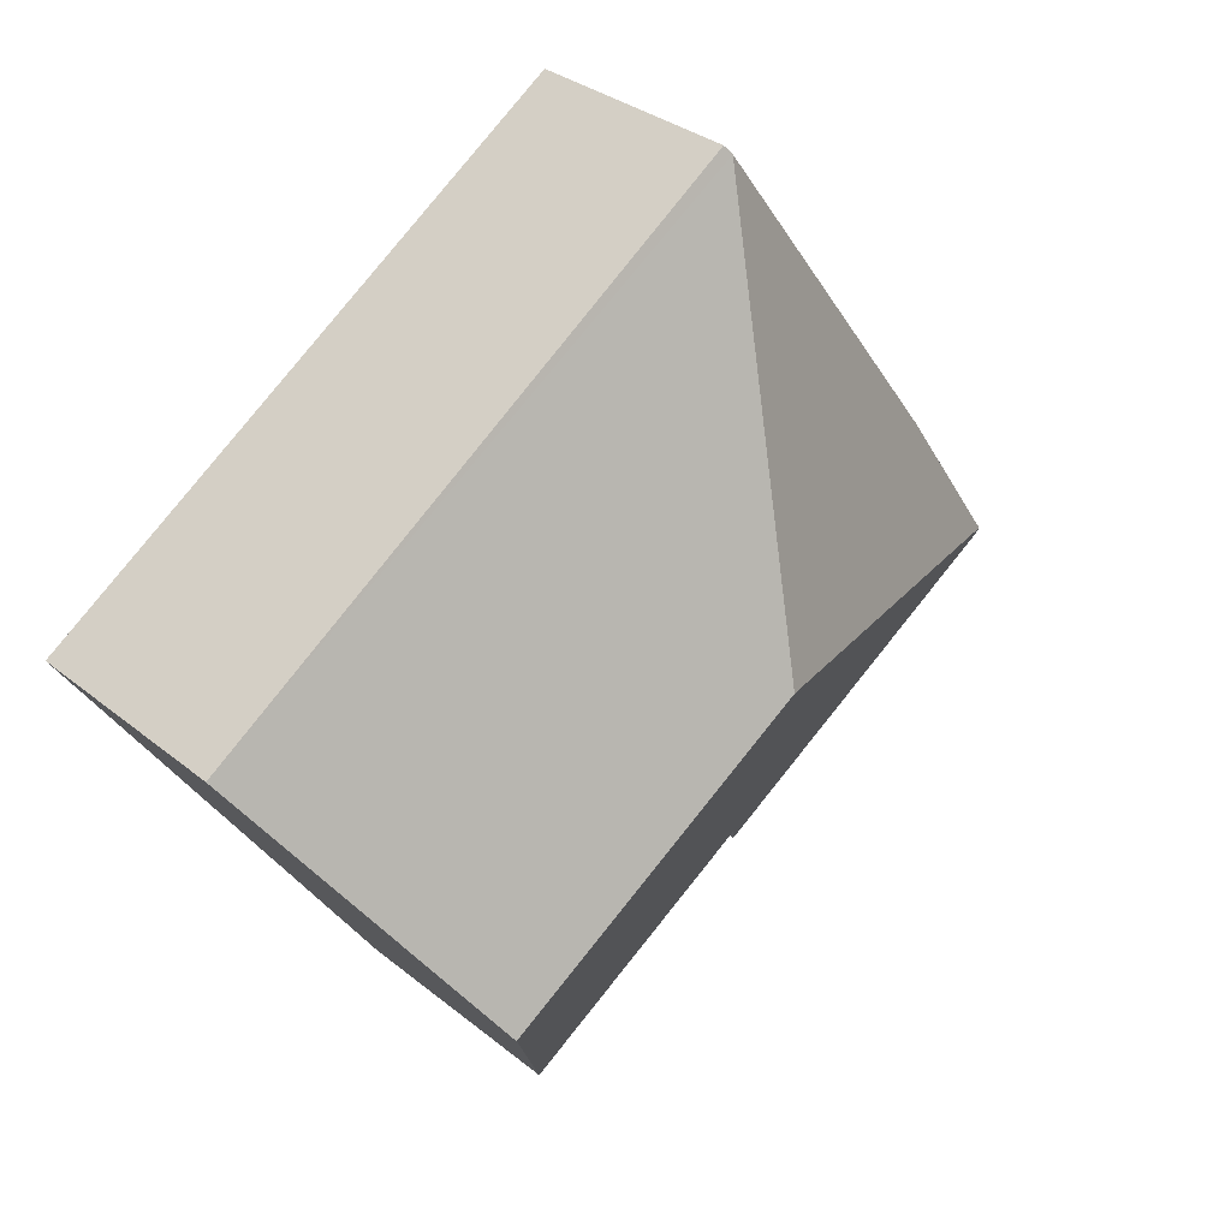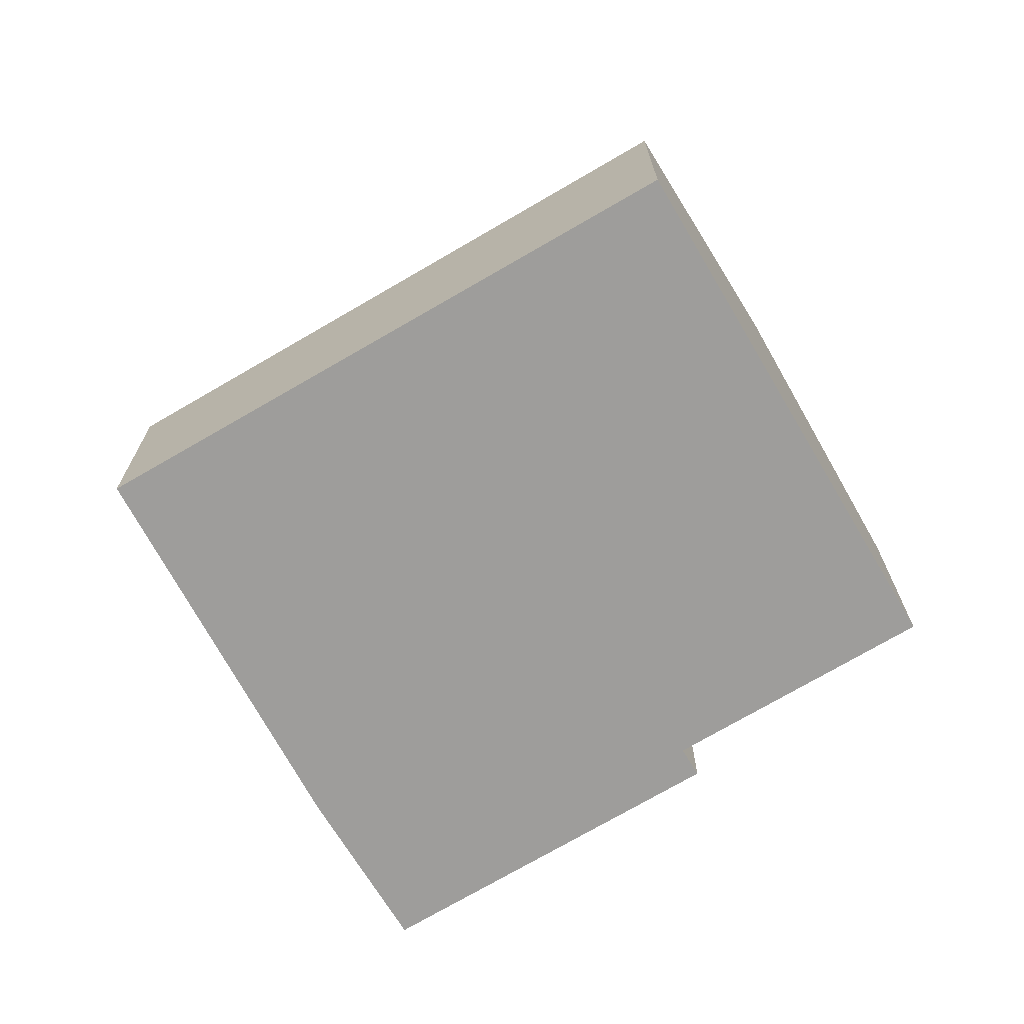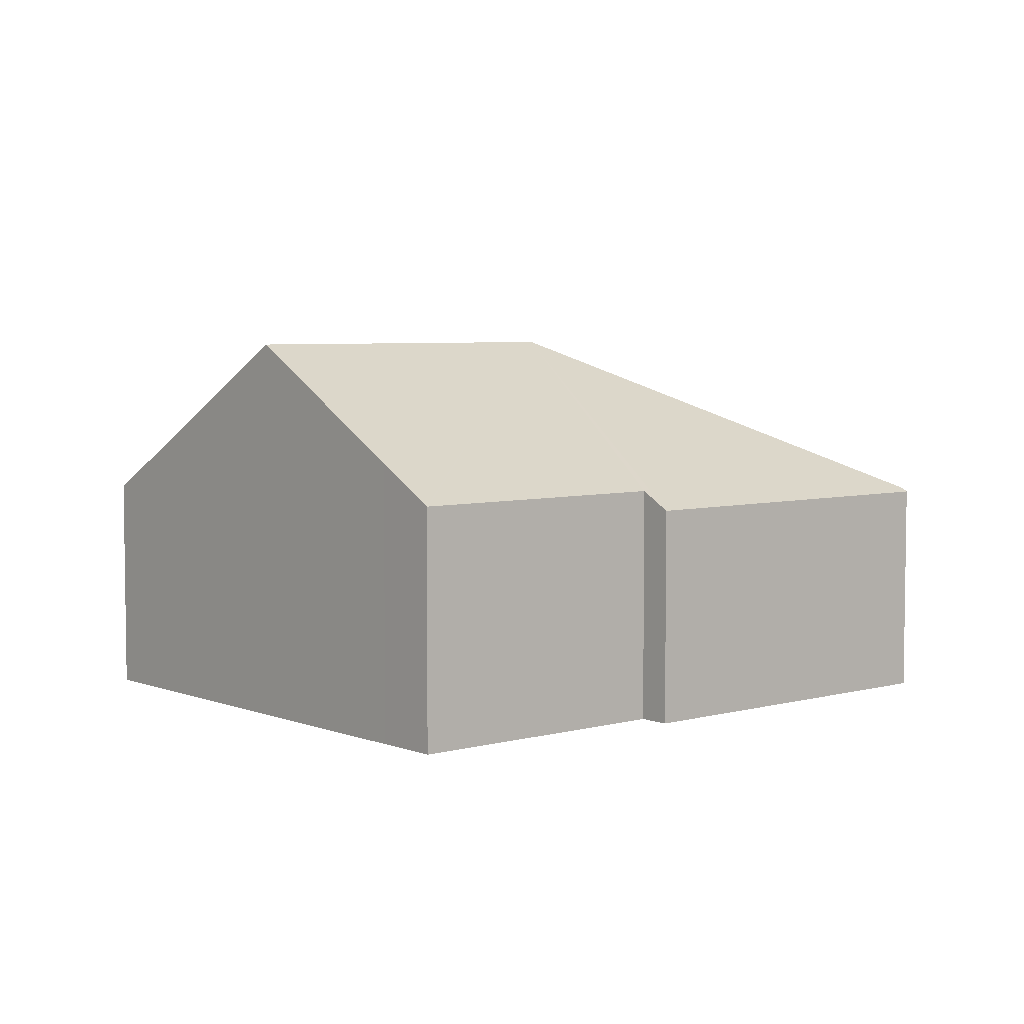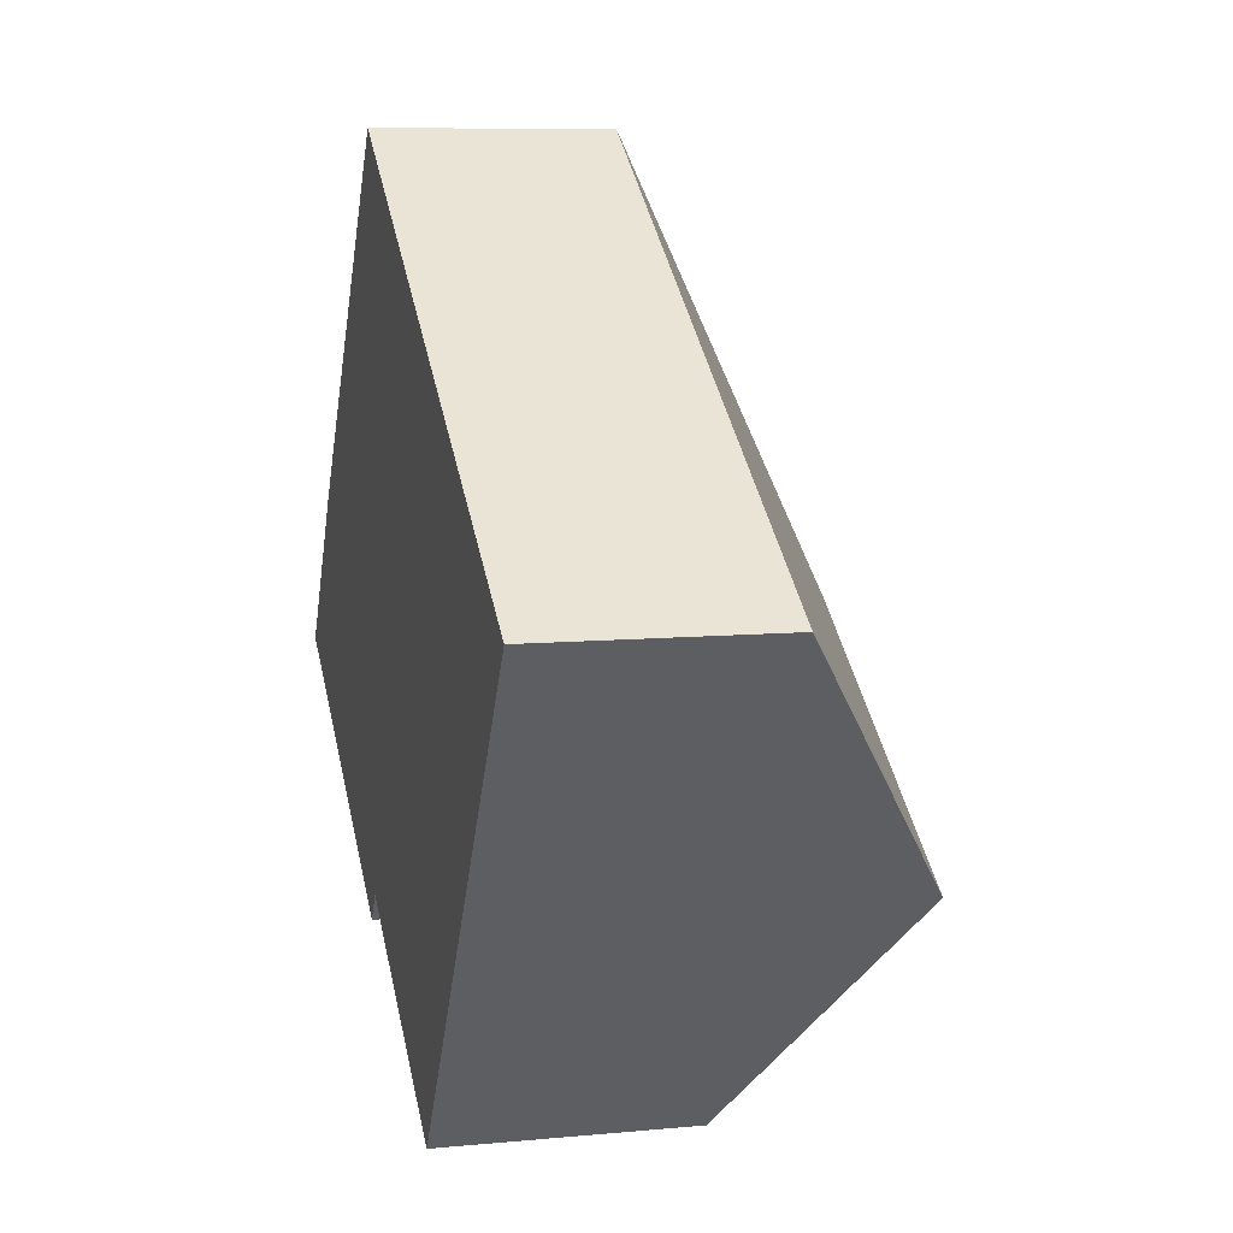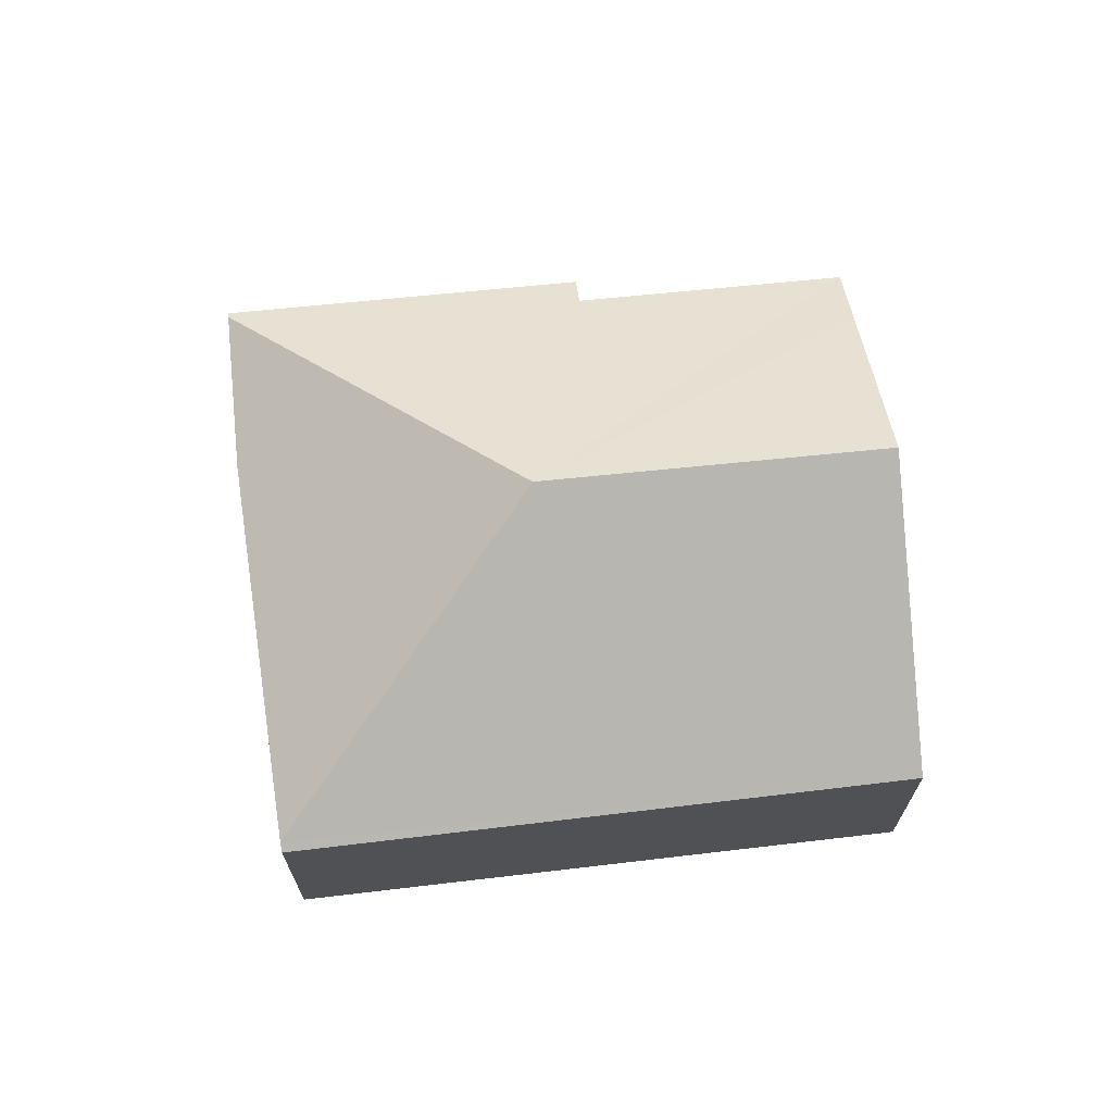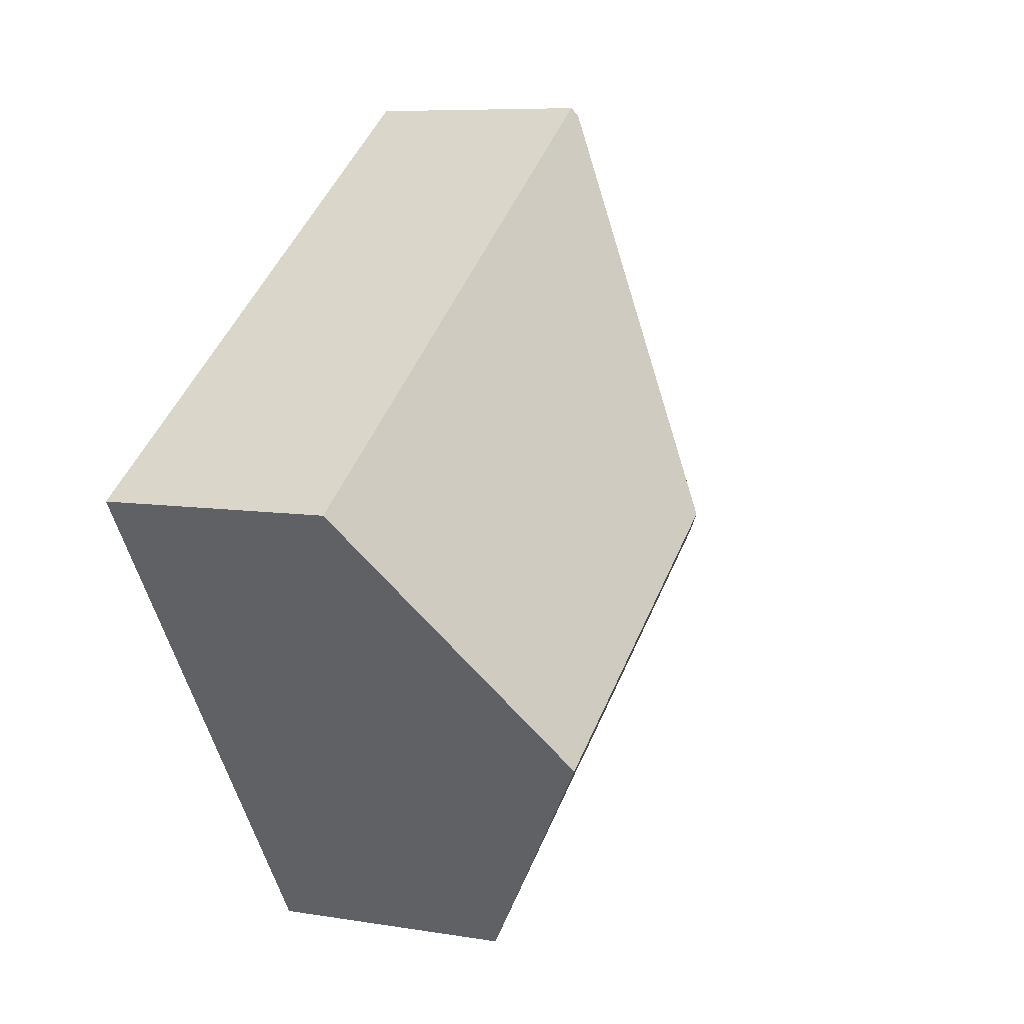
<metadata>
{"format":"obj","ext":"obj","renderer":"f3d","projection":"perspective","resolution":1024,"background":"white","views":[{"elev":32.4,"azim":138.2,"up":"+Z"},{"elev":-70.4,"azim":64.3,"up":"+Y"},{"elev":5.2,"azim":173.1,"up":"+Y"},{"elev":8.5,"azim":75.5,"up":"+Z"},{"elev":69.4,"azim":27.4,"up":"+Y"},{"elev":7.6,"azim":115.3,"up":"+Z"}]}
</metadata>
<code>
v  8.755 2.22 1.285
v  3.395 2.215 4.801
v  3.449 2.164 4.875
v  4.149 3.852 0.835
v  7.148 3.852 -1.127
v  0.983 2.18 1.502
v  0.034 2.215 0.052
v  6.047 2.735 -2.779
v  5.68 2.361 -3.33
v  5.665 2.361 -3.32
v  3.324 2.361 -1.789
v  3.147 2.18 -2.059
v  0 2.18 1.335e-16
v  5.68 2.039e-16 -3.33
v  3.324 1.095e-16 -1.789
v  5.665 2.033e-16 -3.32
v  3.147 1.261e-16 -2.059
v  0 0 0
v  8.755 -7.868e-17 1.285
v  7.148 6.901e-17 -1.127
v  6.047 1.702e-16 -2.779
v  0.983 -9.197e-17 1.502
v  0.034 -3.184e-18 0.052
v  3.395 -2.94e-16 4.801
v  3.449 -2.985e-16 4.875
g defaultobject
f 1 2 3
f 2 1 4
f 4 1 5
f 4 6 2
f 6 4 7
f 8 4 5
f 4 8 9
f 4 9 10
f 4 10 11
f 4 11 12
f 4 12 13
f 4 13 7
f 14 10 9
f 10 14 11
f 11 14 15
f 15 14 16
f 17 13 12
f 13 17 18
f 15 12 11
f 12 15 17
f 19 5 1
f 5 19 20
f 5 20 8
f 8 20 21
f 8 21 9
f 9 21 14
f 13 6 7
f 6 13 18
f 6 18 22
f 22 18 23
f 22 2 6
f 2 22 24
f 2 24 3
f 3 24 25
f 3 19 1
f 19 3 25
f 17 23 18
f 23 17 22
f 22 17 24
f 24 17 15
f 24 15 16
f 24 16 25
f 25 16 19
f 19 16 21
f 21 16 14
f 19 21 20

</code>
